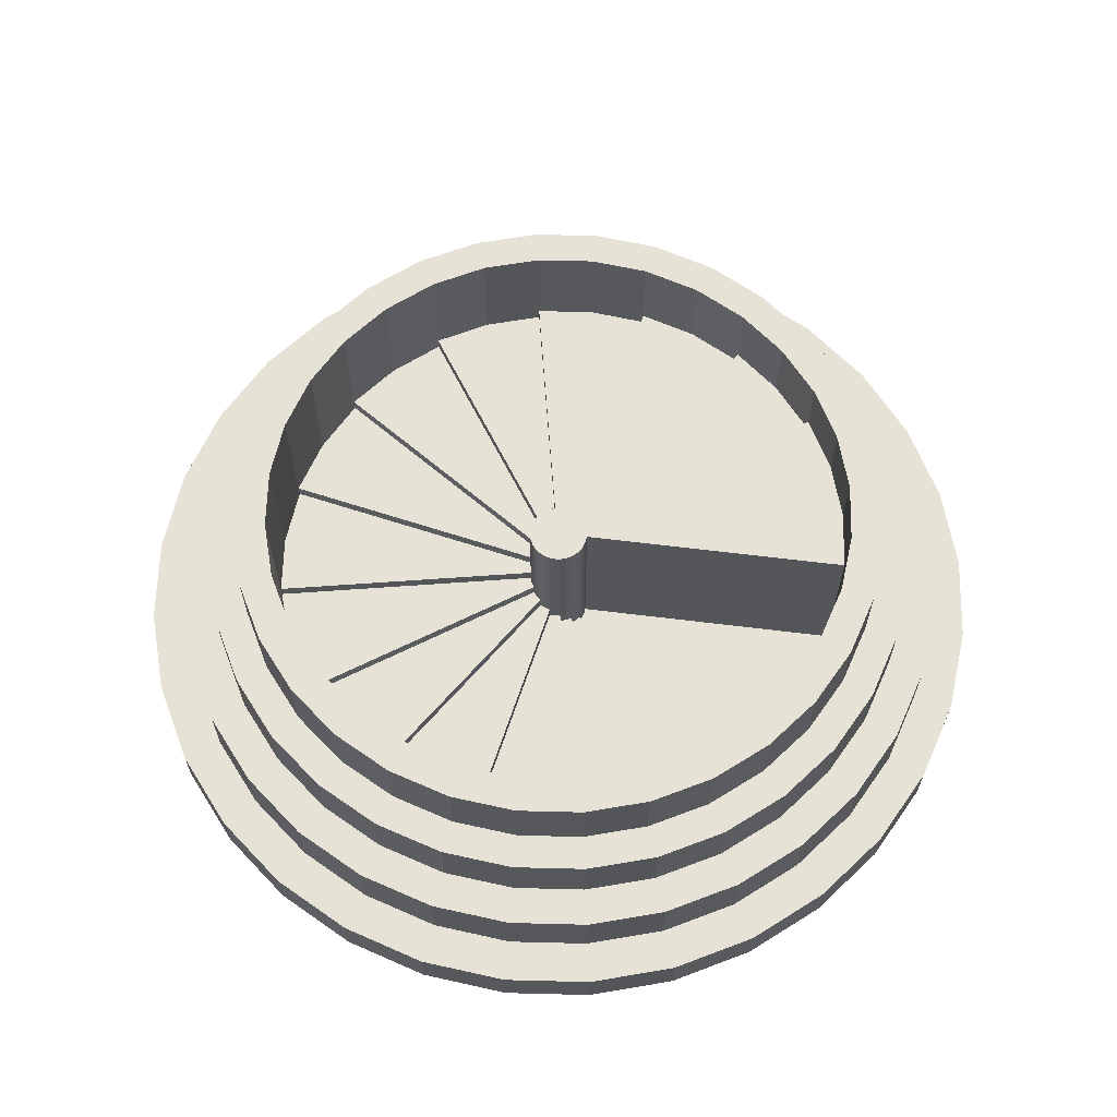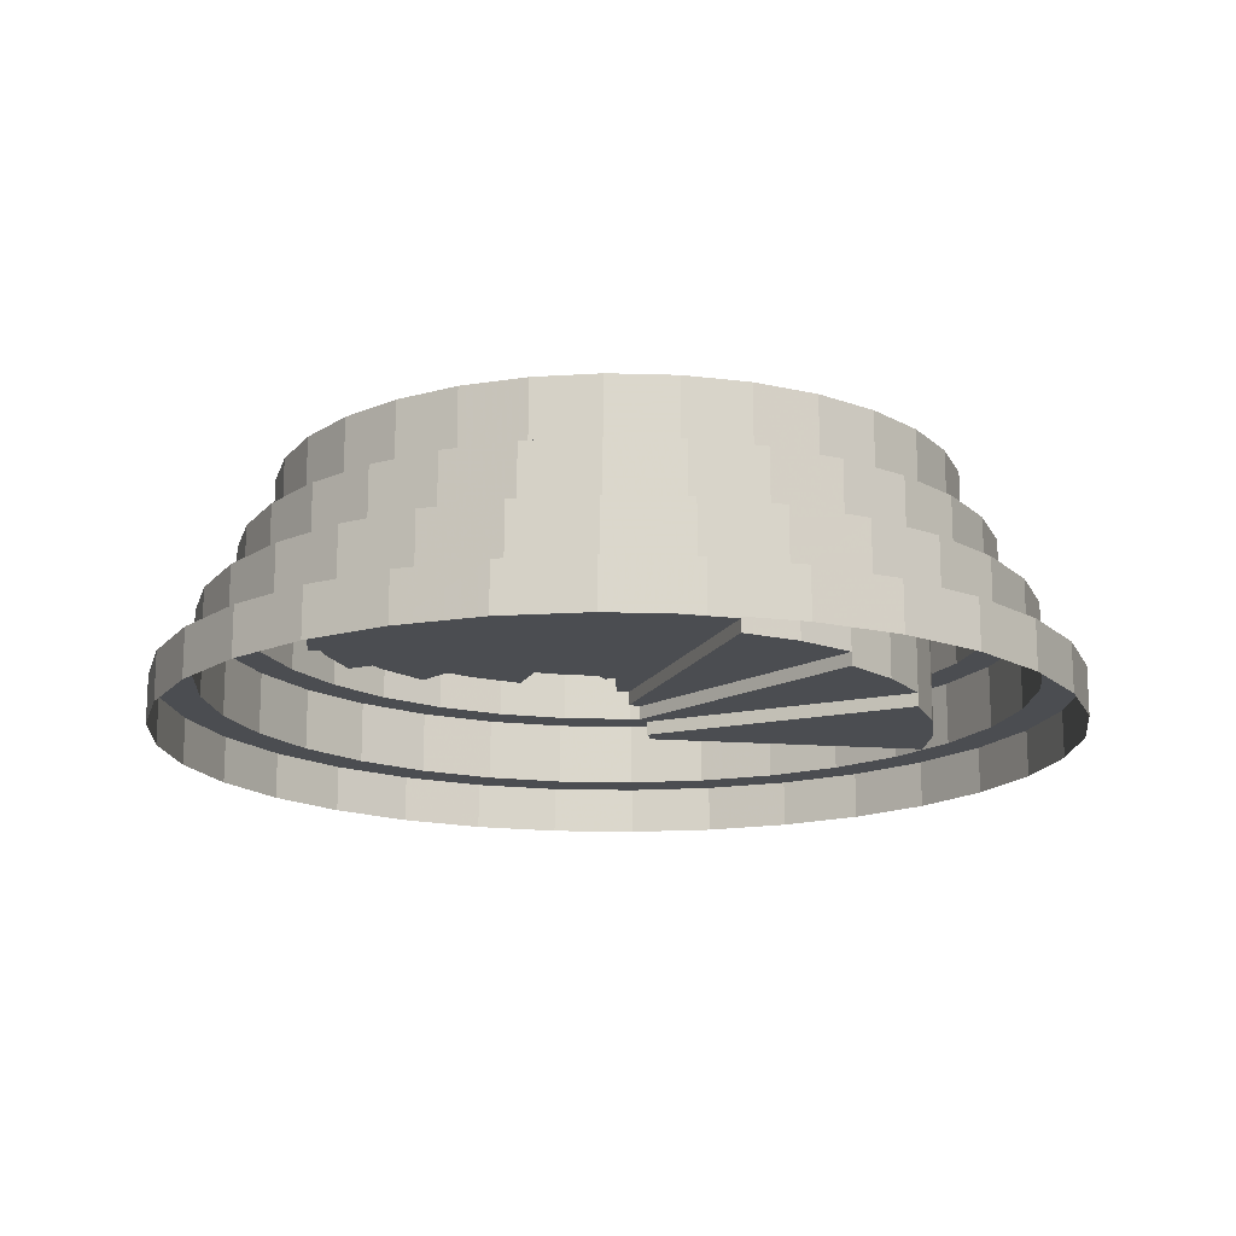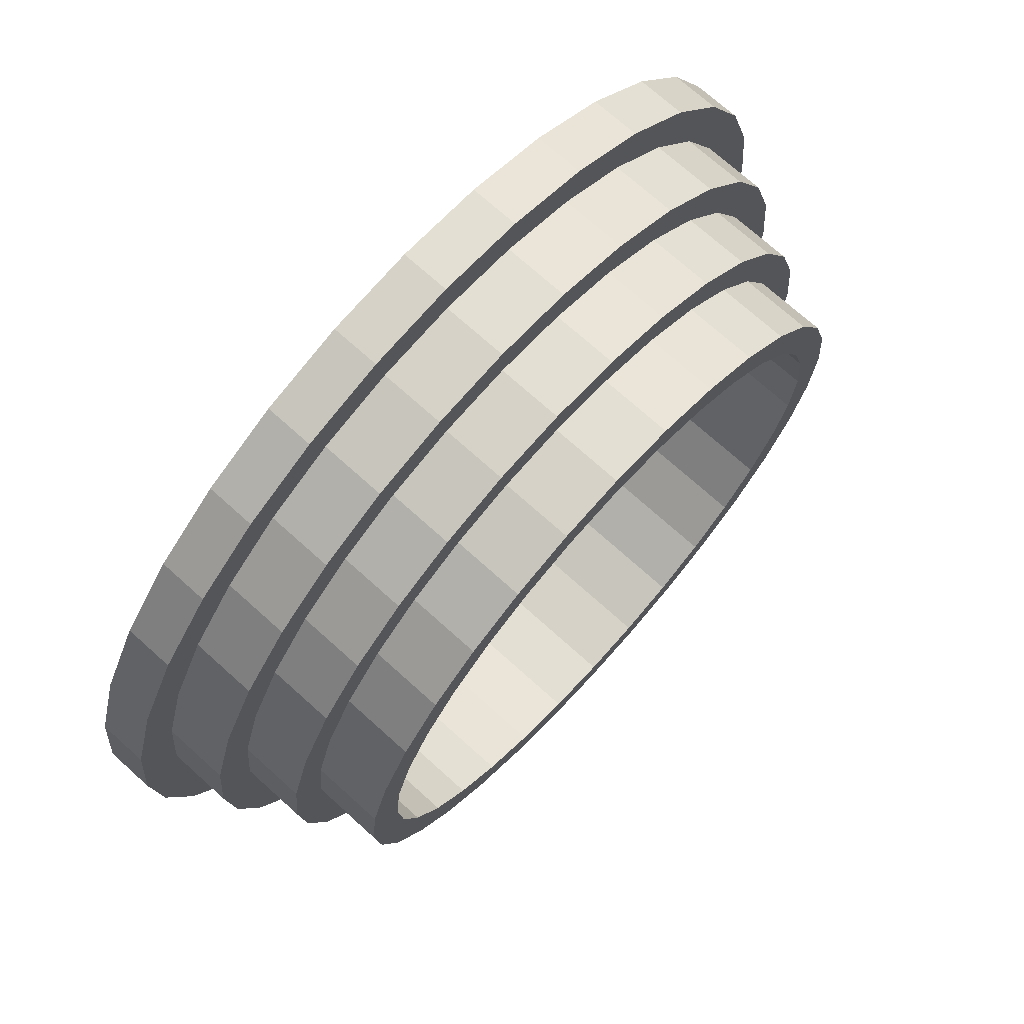
<metadata>
{"format":"obj","ext":"obj","renderer":"f3d","projection":"perspective","resolution":1024,"background":"white","views":[{"elev":63.6,"azim":-82.9,"up":"+Y"},{"elev":-16.0,"azim":-99.2,"up":"+Y"},{"elev":71.7,"azim":132.1,"up":"+Z"}]}
</metadata>
<code>
o Cylinder
v 1.485 2.685 -1.484
v 1.746 2.685 -1.165
v 1.94 2.685 -0.8022
v 2.06 2.685 -0.4083
v 2.1 2.685 0.001423
v 2.06 2.685 0.4111
v 1.94 2.685 0.8051
v 1.746 2.685 1.168
v 1.485 2.685 1.486
v 1.167 2.685 1.748
v 0.8036 2.685 1.942
v 0.4097 2.685 2.061
v -1.6e-05 2.685 2.101
v -0.4097 2.685 2.061
v -0.8036 2.685 1.942
v -1.167 2.685 1.748
v -1.485 2.685 1.486
v -1.746 2.685 1.168
v -1.94 2.685 0.8051
v -2.06 2.685 0.4111
v -2.1 2.685 0.001427
v -2.06 2.685 -0.4083
v -1.94 2.685 -0.8022
v -1.746 2.685 -1.165
v -1.485 2.685 -1.483
v -1.167 2.685 -1.745
v -0.8037 2.685 -1.939
v -0.4097 2.685 -2.058
v -3.3e-05 2.685 -2.099
v 0.4097 2.685 -2.058
v 0.8036 2.685 -1.939
v 1.167 2.685 -1.745
v 1.336 2.685 -1.335
v 1.05 2.685 -1.57
v 0.7232 2.685 -1.745
v 0.3687 2.685 -1.852
v -3.2e-05 2.685 -1.889
v -0.3688 2.685 -1.852
v -0.7233 2.685 -1.745
v -1.05 2.685 -1.57
v -1.336 2.685 -1.335
v -1.572 2.685 -1.049
v -1.746 2.685 -0.7218
v -1.854 2.685 -0.3673
v -1.89 2.685 0.001426
v -1.854 2.685 0.3701
v -1.746 2.685 0.7247
v -1.571 2.685 1.051
v -1.336 2.685 1.338
v -1.05 2.685 1.573
v -0.7233 2.685 1.748
v -0.3687 2.685 1.855
v -1.7e-05 2.685 1.891
v 0.3687 2.685 1.855
v 0.7233 2.685 1.748
v 1.05 2.685 1.573
v 1.336 2.685 1.338
v 1.571 2.685 1.051
v 1.746 2.685 0.7247
v 1.854 2.685 0.3701
v 1.89 2.685 0.001423
v 1.854 2.685 -0.3673
v 1.746 2.685 -0.7218
v 1.571 2.685 -1.049
v 1.05 2.285 1.573
v 0.7233 2.285 1.748
v 0.3687 2.285 1.855
v -1.7e-05 2.285 1.891
v 0.1336 2.285 -0.1322
v 0.105 2.285 -0.1557
v 0.0723 2.285 -0.1732
v 0.03685 2.285 -0.1839
v -2.2e-05 2.285 -0.1876
v -0.03689 2.285 -0.1839
v -0.07235 2.285 -0.1732
v -0.105 2.285 -0.1557
v -0.1337 2.285 -0.1322
v -0.1572 2.285 -0.1036
v -0.1746 2.285 -0.07091
v -0.1854 2.285 -0.03545
v -0.189 2.285 0.001422
v -0.1854 2.285 0.03829
v -0.1746 2.285 0.07375
v -0.1572 2.285 0.1064
v -0.1337 2.285 0.1351
v -0.105 2.285 0.1586
v -0.07235 2.285 0.176
v -0.03689 2.285 0.1868
v -2e-05 2.285 0.1904
v 0.03685 2.285 0.1868
v 0.07231 2.285 0.176
v 0.105 2.285 0.1586
v 0.1336 2.285 0.1351
v 0.1571 2.285 0.1064
v 0.1746 2.285 0.07375
v 0.1853 2.285 0.03829
v 0.189 2.285 0.001421
v 0.1853 2.285 -0.03545
v 0.1746 2.285 -0.07091
v 0.1571 2.285 -0.1036
v -2.1e-05 2.285 0.001421
v 0.1571 2.205 0.1064
v 0.1336 2.205 0.1351
v 0.105 2.205 0.1586
v 1.05 2.205 1.573
v 1.336 2.205 1.338
v 1.571 2.205 1.051
v 0.1571 2.125 0.1064
v 1.571 2.125 1.051
v 1.854 2.125 0.3701
v 1.746 2.125 0.7247
v 0.1746 2.125 0.07375
v 0.1853 2.125 0.03829
v 1.854 2.045 0.3701
v 0.1853 2.045 0.03829
v 0.1853 2.045 -0.03545
v 0.189 2.045 0.001421
v 1.89 2.045 0.001423
v 1.854 2.045 -0.3673
v 1.854 1.965 -0.3673
v 0.1853 1.965 -0.03545
v 1.571 1.965 -1.049
v 1.746 1.965 -0.7218
v 0.1746 1.965 -0.07091
v 0.1571 1.965 -0.1036
v 1.571 1.885 -1.049
v 0.1571 1.885 -0.1036
v 0.1336 1.885 -0.1322
v 0.105 1.885 -0.1557
v 1.05 1.885 -1.57
v 1.336 1.885 -1.335
v 0.105 1.805 -0.1557
v 1.05 1.805 -1.57
v 0.3687 1.805 -1.852
v 0.7232 1.805 -1.745
v 0.0723 1.805 -0.1732
v 0.03685 1.805 -0.1839
v 0.3687 1.725 -1.852
v 0.03685 1.725 -0.1839
v -0.03689 1.725 -0.1839
v -2.2e-05 1.725 -0.1876
v -3.2e-05 1.725 -1.889
v -0.3688 1.725 -1.852
v -0.03689 1.645 -0.1839
v -0.3688 1.645 -1.852
v -1.05 1.645 -1.57
v -0.7233 1.645 -1.745
v -0.07235 1.645 -0.1732
v -0.105 1.645 -0.1557
v -1.05 1.565 -1.57
v -0.105 1.565 -0.1557
v -0.1572 1.565 -0.1036
v -0.1337 1.565 -0.1322
v -1.336 1.565 -1.335
v -1.572 1.565 -1.049
v -0.1572 1.485 -0.1036
v -1.572 1.485 -1.049
v -1.854 1.485 -0.3673
v -1.746 1.485 -0.7218
v -0.1746 1.485 -0.0709
v -0.1854 1.485 -0.03545
v -1.854 1.405 -0.3673
v -0.1854 1.405 -0.03545
v -0.1854 1.405 0.03829
v -0.189 1.405 0.001422
v -1.89 1.405 0.001426
v -1.854 1.405 0.3701
v -0.1854 1.325 0.03829
v -1.854 1.325 0.3701
v -1.571 1.325 1.051
v -1.746 1.325 0.7247
v -0.1746 1.325 0.07375
v -0.1572 1.325 0.1064
v -1.571 1.245 1.051
v -0.1572 1.245 0.1064
v -0.105 1.245 0.1586
v -0.1337 1.245 0.1351
v -1.336 1.245 1.338
v -1.05 1.245 1.573
v -1.05 1.165 1.573
v -0.105 1.165 0.1586
v -0.3687 1.165 1.855
v -1.7e-05 1.165 1.891
v -0.7233 1.165 1.748
v -0.07235 1.165 0.176
v -0.03689 1.165 0.1868
v -2e-05 1.165 0.1904
v 1.746 2.245 -1.165
v 1.485 2.245 -1.484
v 1.94 2.245 -0.8022
v 2.06 2.245 -0.4083
v 2.1 2.245 0.00142
v 2.06 2.245 0.4111
v 1.94 2.245 0.8051
v 1.746 2.245 1.168
v 1.485 2.245 1.486
v 1.167 2.245 1.748
v 0.8036 2.245 1.942
v 0.4097 2.245 2.061
v -1.8e-05 2.245 2.101
v -0.4097 2.245 2.061
v -0.8037 2.245 1.942
v -1.167 2.245 1.748
v -1.485 2.245 1.486
v -1.746 2.245 1.168
v -1.94 2.245 0.8051
v -2.06 2.245 0.4111
v -2.1 2.245 0.001421
v -2.06 2.245 -0.4083
v -1.94 2.245 -0.8022
v -1.746 2.245 -1.165
v -1.485 2.245 -1.484
v -1.167 2.245 -1.745
v -0.8037 2.245 -1.939
v -0.4097 2.245 -2.058
v -2.4e-05 2.245 -2.099
v 0.4097 2.245 -2.058
v 0.8036 2.245 -1.939
v 1.167 2.245 -1.745
v -1.283 2.245 1.922
v -1.633 2.245 1.635
v -0.884 2.245 2.136
v -0.4507 2.245 2.267
v -1.7e-05 2.245 2.311
v 0.4506 2.245 2.267
v 0.884 2.245 2.136
v 1.283 2.245 1.922
v 1.633 2.245 1.635
v 1.921 2.245 1.285
v 2.134 2.245 0.8854
v 2.266 2.245 0.4521
v 2.31 2.245 0.00142
v 2.266 2.245 -0.4492
v 2.134 2.245 -0.8826
v 1.921 2.245 -1.282
v 1.633 2.245 -1.632
v 1.283 2.245 -1.919
v 0.884 2.245 -2.133
v 0.4506 2.245 -2.264
v -2.5e-05 2.245 -2.309
v -0.4507 2.245 -2.264
v -0.884 2.245 -2.133
v -1.283 2.245 -1.919
v -1.633 2.245 -1.632
v -1.921 2.245 -1.282
v -2.134 2.245 -0.8826
v -2.266 2.245 -0.4492
v -2.31 2.245 0.001422
v -2.266 2.245 0.4521
v -1.921 2.245 1.285
v -2.134 2.245 0.8854
v -1.633 1.845 1.635
v -1.283 1.845 1.922
v -0.884 1.845 2.136
v -0.4507 1.845 2.267
v -1.7e-05 1.845 2.311
v 0.4506 1.845 2.267
v 0.884 1.845 2.136
v 1.283 1.845 1.922
v 1.633 1.845 1.635
v 1.921 1.845 1.285
v 2.134 1.845 0.8854
v 2.266 1.845 0.4521
v 2.31 1.845 0.00142
v 2.266 1.845 -0.4492
v 2.134 1.845 -0.8826
v 1.921 1.845 -1.282
v 1.633 1.845 -1.632
v 1.283 1.845 -1.919
v 0.884 1.845 -2.133
v 0.4506 1.845 -2.264
v -2.5e-05 1.845 -2.309
v -0.4507 1.845 -2.264
v -0.884 1.845 -2.133
v -1.283 1.845 -1.919
v -1.633 1.845 -1.632
v -1.921 1.845 -1.282
v -2.134 1.845 -0.8826
v -2.266 1.845 -0.4492
v -2.31 1.845 0.001422
v -2.266 1.845 0.4521
v -1.921 1.845 1.285
v -2.134 1.845 0.8854
v -1.797 1.845 1.798
v -1.412 1.845 2.114
v -0.9724 1.845 2.349
v -0.4957 1.845 2.494
v -1.7e-05 1.845 2.542
v 0.4957 1.845 2.494
v 0.9724 1.845 2.349
v 1.412 1.845 2.114
v 1.797 1.845 1.798
v 2.113 1.845 1.413
v 2.348 1.845 0.9738
v 2.492 1.845 0.4971
v 2.541 1.845 0.001421
v 2.492 1.845 -0.4943
v 2.348 1.845 -0.971
v 2.113 1.845 -1.41
v 1.797 1.845 -1.795
v 1.412 1.845 -2.111
v 0.9724 1.845 -2.346
v 0.4957 1.845 -2.491
v -2.5e-05 1.845 -2.54
v -0.4957 1.845 -2.491
v -0.9724 1.845 -2.346
v -1.412 1.845 -2.111
v -1.797 1.845 -1.795
v -2.113 1.845 -1.41
v -2.348 1.845 -0.971
v -2.492 1.845 -0.4943
v -2.541 1.845 0.001422
v -2.492 1.845 0.4971
v -2.113 1.845 1.413
v -2.348 1.845 0.9738
v -1.797 1.445 1.798
v -1.412 1.445 2.114
v -0.9724 1.445 2.349
v -0.4957 1.445 2.494
v -1.7e-05 1.445 2.542
v 0.4957 1.445 2.494
v 0.9724 1.445 2.349
v 1.412 1.445 2.114
v 1.797 1.445 1.798
v 2.113 1.445 1.413
v 2.348 1.445 0.9738
v 2.492 1.445 0.4971
v 2.541 1.445 0.001421
v 2.492 1.445 -0.4943
v 2.348 1.445 -0.971
v 2.113 1.445 -1.41
v 1.797 1.445 -1.795
v 1.412 1.445 -2.111
v 0.9724 1.445 -2.346
v 0.4957 1.445 -2.491
v -2.5e-05 1.445 -2.54
v -0.4957 1.445 -2.491
v -0.9724 1.445 -2.346
v -1.412 1.445 -2.111
v -1.797 1.445 -1.795
v -2.113 1.445 -1.41
v -2.348 1.445 -0.971
v -2.492 1.445 -0.4943
v -2.541 1.445 0.001422
v -2.492 1.445 0.4971
v -2.113 1.445 1.413
v -2.348 1.445 0.9738
v -1.976 1.445 1.978
v -1.553 1.445 2.325
v -1.07 1.445 2.584
v -0.5453 1.445 2.743
v -1.7e-05 1.445 2.797
v 0.5453 1.445 2.743
v 1.07 1.445 2.584
v 1.553 1.445 2.325
v 1.976 1.445 1.978
v 2.324 1.445 1.554
v 2.582 1.445 1.071
v 2.741 1.445 0.5467
v 2.795 1.445 0.001421
v 2.741 1.445 -0.5439
v 2.582 1.445 -1.068
v 2.324 1.445 -1.551
v 1.976 1.445 -1.975
v 1.553 1.445 -2.323
v 1.07 1.445 -2.581
v 0.5453 1.445 -2.74
v -2.6e-05 1.445 -2.794
v -0.5453 1.445 -2.74
v -1.07 1.445 -2.581
v -1.553 1.445 -2.323
v -1.976 1.445 -1.975
v -2.324 1.445 -1.551
v -2.582 1.445 -1.068
v -2.741 1.445 -0.5439
v -2.795 1.445 0.001422
v -2.741 1.445 0.5467
v -2.324 1.445 1.554
v -2.582 1.445 1.071
v -1.553 1.145 2.325
v -1.976 1.145 1.978
v -1.07 1.145 2.584
v -0.5453 1.145 2.743
v -1.7e-05 1.145 2.797
v 0.5453 1.145 2.743
v 1.07 1.145 2.584
v 1.553 1.145 2.325
v 1.976 1.145 1.978
v 2.324 1.145 1.554
v 2.582 1.145 1.071
v 2.741 1.145 0.5467
v 2.795 1.145 0.001421
v 2.741 1.145 -0.5439
v 2.582 1.145 -1.068
v 2.324 1.145 -1.551
v 1.976 1.145 -1.975
v 1.553 1.145 -2.323
v 1.07 1.145 -2.581
v 0.5453 1.145 -2.74
v -2.6e-05 1.145 -2.794
v -0.5453 1.145 -2.74
v -1.07 1.145 -2.581
v -1.553 1.145 -2.323
v -1.976 1.145 -1.975
v -2.324 1.145 -1.551
v -2.582 1.145 -1.068
v -2.741 1.145 -0.5439
v -2.795 1.145 0.001422
v -2.741 1.145 0.5467
v -2.324 1.145 1.554
v -2.582 1.145 1.071
f 55 56 65 66
f 54 55 66 67
f 53 54 67 68
f 68 67 90 89
f 67 66 91 90
f 66 65 92 91
f 101 69 70
f 101 70 71
f 101 71 72
f 101 72 73
f 101 73 74
f 101 74 75
f 101 75 76
f 101 76 77
f 101 77 78
f 101 78 79
f 101 79 80
f 101 80 81
f 101 81 82
f 101 82 83
f 101 83 84
f 101 84 85
f 101 85 86
f 101 86 87
f 101 87 88
f 101 88 89
f 101 89 90
f 101 90 91
f 101 91 92
f 101 92 93
f 101 93 94
f 101 94 95
f 101 95 96
f 101 96 97
f 101 97 98
f 101 98 99
f 101 99 100
f 101 100 69
f 94 93 103 102
f 93 92 104 103
f 92 65 105 104
f 106 107 102 103
f 105 106 103 104
f 102 107 109 108
f 109 111 112 108
f 111 110 113 112
f 113 110 114 115
f 118 119 116 117
f 114 118 117 115
f 116 119 120 121
f 120 123 124 121
f 123 122 125 124
f 125 122 126 127
f 126 131 128 127
f 131 130 129 128
f 129 130 133 132
f 133 135 136 132
f 135 134 137 136
f 137 134 138 139
f 142 143 140 141
f 138 142 141 139
f 140 143 145 144
f 145 147 148 144
f 147 146 149 148
f 149 146 150 151
f 154 155 152 153
f 150 154 153 151
f 152 155 157 156
f 157 159 160 156
f 159 158 161 160
f 161 158 162 163
f 166 167 164 165
f 162 166 165 163
f 164 167 169 168
f 169 171 172 168
f 171 170 173 172
f 173 170 174 175
f 178 179 176 177
f 174 178 177 175
f 176 179 180 181
f 180 184 185 181
f 184 182 186 185
f 182 183 187 186
f 16 17 204 203
f 17 16 50 49
f 17 49 48 18
f 18 48 47 19
f 19 47 46 20
f 20 46 45 21
f 21 45 44 22
f 22 44 43 23
f 23 43 42 24
f 24 42 41 25
f 25 41 40 26
f 26 40 39 27
f 27 39 38 28
f 28 38 37 29
f 29 37 36 30
f 30 36 35 31
f 31 35 34 32
f 1 32 34 33
f 1 33 64 2
f 2 64 63 3
f 3 63 62 4
f 4 62 61 5
f 5 61 60 6
f 6 60 59 7
f 7 59 58 8
f 8 58 57 9
f 9 57 56 10
f 10 56 55 11
f 11 55 54 12
f 12 54 53 13
f 13 53 52 14
f 14 52 51 15
f 15 51 50 16
f 15 16 203 202
f 14 15 202 201
f 13 14 201 200
f 12 13 200 199
f 11 12 199 198
f 10 11 198 197
f 9 10 197 196
f 8 9 196 195
f 7 8 195 194
f 6 7 194 193
f 5 6 193 192
f 4 5 192 191
f 3 4 191 190
f 2 3 190 188
f 1 2 188 189
f 1 189 219 32
f 31 32 219 218
f 30 31 218 217
f 29 30 217 216
f 28 29 216 215
f 27 28 215 214
f 26 27 214 213
f 25 26 213 212
f 24 25 212 211
f 23 24 211 210
f 22 23 210 209
f 21 22 209 208
f 20 21 208 207
f 18 19 206 205
f 19 20 207 206
f 17 18 205 204
f 52 53 183 182
f 51 52 182 184
f 50 51 184 180
f 49 50 179 178
f 47 48 170 171
f 48 49 178 174
f 46 47 171 169
f 45 46 167 166
f 44 45 166 162
f 43 44 158 159
f 42 43 159 157
f 41 42 155 154
f 40 41 154 150
f 39 40 146 147
f 38 39 147 145
f 37 38 143 142
f 36 37 142 138
f 35 36 134 135
f 34 35 135 133
f 33 34 130 131
f 33 131 126 64
f 63 64 122 123
f 62 63 123 120
f 61 62 119 118
f 60 61 118 114
f 59 60 110 111
f 58 59 111 109
f 57 58 107 106
f 56 57 106 105
f 68 89 187 183
f 88 186 187 89
f 87 185 186 88
f 86 181 185 87
f 85 177 176 86
f 84 175 177 85
f 83 172 173 84
f 82 168 172 83
f 81 165 164 82
f 80 163 165 81
f 79 160 161 80
f 78 156 160 79
f 77 153 152 78
f 76 151 153 77
f 75 148 149 76
f 74 144 148 75
f 73 141 140 74
f 72 139 141 73
f 71 136 137 72
f 70 132 136 71
f 69 128 129 70
f 69 100 127 128
f 99 124 125 100
f 98 121 124 99
f 97 117 116 98
f 96 115 117 97
f 95 112 113 96
f 94 108 112 95
f 203 204 221 220
f 202 203 220 222
f 201 202 222 223
f 200 201 223 224
f 199 200 224 225
f 198 199 225 226
f 197 198 226 227
f 196 197 227 228
f 195 196 228 229
f 194 195 229 230
f 193 194 230 231
f 192 193 231 232
f 191 192 232 233
f 190 191 233 234
f 188 190 234 235
f 189 188 235 236
f 219 189 236 237
f 218 219 237 238
f 217 218 238 239
f 216 217 239 240
f 215 216 240 241
f 214 215 241 242
f 213 214 242 243
f 212 213 243 244
f 211 212 244 245
f 210 211 245 246
f 209 210 246 247
f 208 209 247 248
f 207 208 248 249
f 205 206 251 250
f 206 207 249 251
f 204 205 250 221
f 220 221 252 253
f 222 220 253 254
f 223 222 254 255
f 224 223 255 256
f 225 224 256 257
f 226 225 257 258
f 227 226 258 259
f 228 227 259 260
f 229 228 260 261
f 230 229 261 262
f 231 230 262 263
f 232 231 263 264
f 233 232 264 265
f 234 233 265 266
f 235 234 266 267
f 236 235 267 268
f 237 236 268 269
f 238 237 269 270
f 239 238 270 271
f 240 239 271 272
f 241 240 272 273
f 242 241 273 274
f 243 242 274 275
f 244 243 275 276
f 245 244 276 277
f 246 245 277 278
f 247 246 278 279
f 248 247 279 280
f 249 248 280 281
f 250 251 283 282
f 251 249 281 283
f 221 250 282 252
f 253 252 284 285
f 254 253 285 286
f 255 254 286 287
f 256 255 287 288
f 257 256 288 289
f 258 257 289 290
f 259 258 290 291
f 260 259 291 292
f 261 260 292 293
f 262 261 293 294
f 263 262 294 295
f 264 263 295 296
f 265 264 296 297
f 266 265 297 298
f 267 266 298 299
f 268 267 299 300
f 269 268 300 301
f 270 269 301 302
f 271 270 302 303
f 272 271 303 304
f 273 272 304 305
f 274 273 305 306
f 275 274 306 307
f 276 275 307 308
f 277 276 308 309
f 278 277 309 310
f 279 278 310 311
f 280 279 311 312
f 281 280 312 313
f 282 283 315 314
f 283 281 313 315
f 252 282 314 284
f 285 284 316 317
f 286 285 317 318
f 287 286 318 319
f 288 287 319 320
f 289 288 320 321
f 290 289 321 322
f 291 290 322 323
f 292 291 323 324
f 293 292 324 325
f 294 293 325 326
f 295 294 326 327
f 296 295 327 328
f 297 296 328 329
f 298 297 329 330
f 299 298 330 331
f 300 299 331 332
f 301 300 332 333
f 302 301 333 334
f 303 302 334 335
f 304 303 335 336
f 305 304 336 337
f 306 305 337 338
f 307 306 338 339
f 308 307 339 340
f 309 308 340 341
f 310 309 341 342
f 311 310 342 343
f 312 311 343 344
f 313 312 344 345
f 314 315 347 346
f 315 313 345 347
f 284 314 346 316
f 317 316 348 349
f 318 317 349 350
f 319 318 350 351
f 320 319 351 352
f 321 320 352 353
f 322 321 353 354
f 323 322 354 355
f 324 323 355 356
f 325 324 356 357
f 326 325 357 358
f 327 326 358 359
f 328 327 359 360
f 329 328 360 361
f 330 329 361 362
f 331 330 362 363
f 332 331 363 364
f 333 332 364 365
f 334 333 365 366
f 335 334 366 367
f 336 335 367 368
f 337 336 368 369
f 338 337 369 370
f 339 338 370 371
f 340 339 371 372
f 341 340 372 373
f 342 341 373 374
f 343 342 374 375
f 344 343 375 376
f 345 344 376 377
f 346 347 379 378
f 347 345 377 379
f 316 346 378 348
f 349 348 381 380
f 350 349 380 382
f 351 350 382 383
f 352 351 383 384
f 353 352 384 385
f 354 353 385 386
f 355 354 386 387
f 356 355 387 388
f 357 356 388 389
f 358 357 389 390
f 359 358 390 391
f 360 359 391 392
f 361 360 392 393
f 362 361 393 394
f 363 362 394 395
f 364 363 395 396
f 365 364 396 397
f 366 365 397 398
f 367 366 398 399
f 368 367 399 400
f 369 368 400 401
f 370 369 401 402
f 371 370 402 403
f 372 371 403 404
f 373 372 404 405
f 374 373 405 406
f 375 374 406 407
f 376 375 407 408
f 377 376 408 409
f 378 379 411 410
f 379 377 409 411
f 348 378 410 381

</code>
